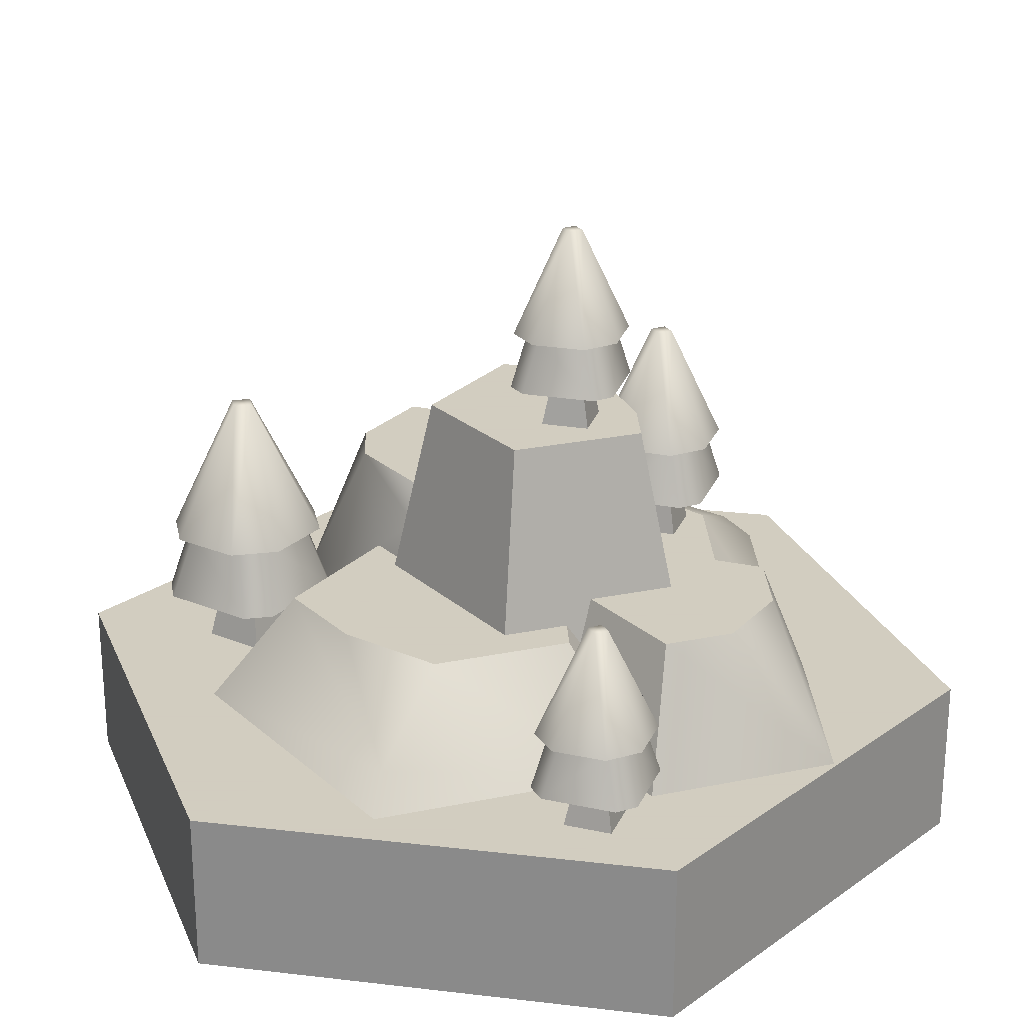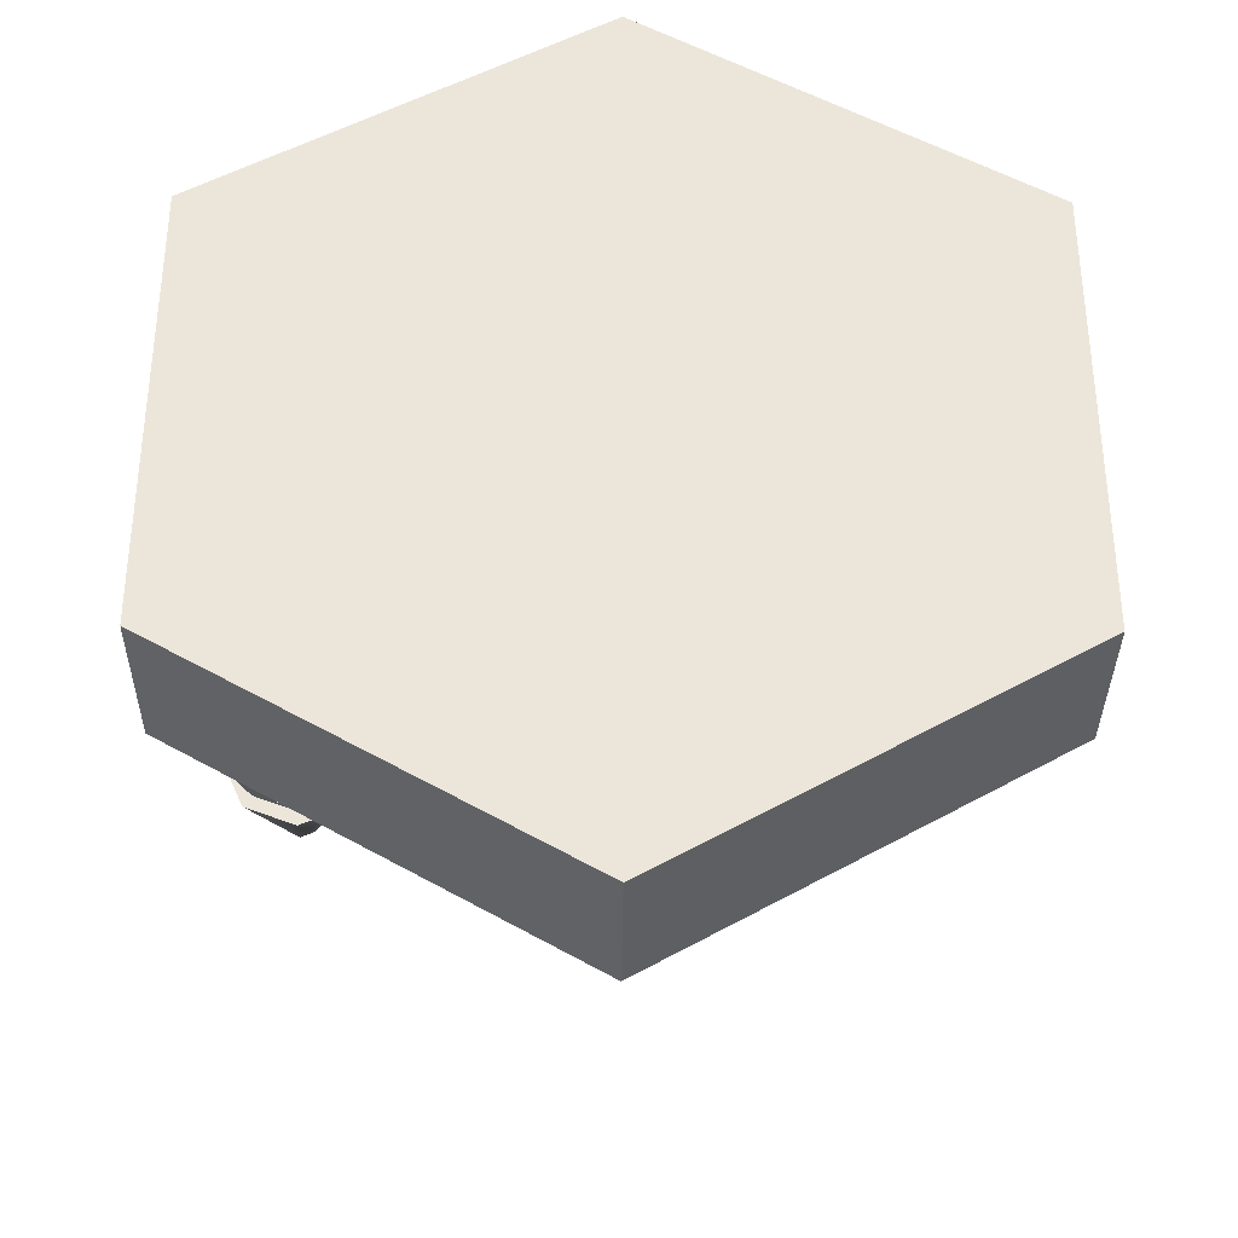
<metadata>
{"format":"obj","ext":"obj","renderer":"f3d","projection":"perspective","resolution":1024,"background":"white","views":[{"elev":24.3,"azim":-139.0,"up":"+Y"},{"elev":-34.6,"azim":-0.6,"up":"+Z"}]}
</metadata>
<code>
g grass-hill
v 0.5 0 0.2887 1 1 1
v 0.5 0 -0.2887 1 1 1
v 1.277e-13 0 0.5774 1 1 1
v -1.271e-13 0 -0.5774 1 1 1
v -0.5 0 0.2887 1 1 1
v -0.5 0 -0.2887 1 1 1
v 0.5 0.1 0.2887 1 1 1
v 1.277e-13 0.1 0.5774 1 1 1
v -1.271e-13 0.1 -0.5774 1 1 1
v 0.5 0.1 -0.2887 1 1 1
v -0.5 0.1 -0.2887 1 1 1
v -0.5 0.1 0.2887 1 1 1
v 0.01452 0.3327 -0.2954 1 1 1
v -0.1217 0.3327 -0.2826 1 1 1
v -0.1413 0.2421 -0.3982 1 1 1
v 0.2092 0.2 -0.3438 1 1 1
v 0.2468 0.2 -0.09844 1 1 1
v 0.1347 0.3327 -0.2664 1 1 1
v 0.163 0.3327 -0.08126 1 1 1
v -0.1611 0.2 -0.4333 1 1 1
v -0.3172 0.2 -0.1628 1 1 1
v -0.2084 0.3327 -0.1326 1 1 1
v -0.2826 0.2551 -0.132 1 1 1
v -0.176 0.3327 -0.09867 1 1 1
v -0.189 0.3083 -0.08758 1 1 1
v 0.1084 0.3327 -0.09446 1 1 1
v 0.1059 0.3327 -0.111 1 1 1
v -0.1353 0.3327 -0.1692 1 1 1
v -0.02489 0.5553 0.1431 1 1 1
v -0.07596 0.3606 0.2009 1 1 1
v -0.1427 0.5553 0.07503 1 1 1
v 0.1213 0.4328 0.11 1 1 1
v 0.08915 0.4328 0.1225 1 1 1
v 0.09661 0.5553 0.0957 1 1 1
v -0.0808 0.2842 0.2177 1 1 1
v 0.06825 0.2842 0.1596 1 1 1
v 0.1059 0.3327 -0.111 1 1 1
v 0.1084 0.3327 -0.09446 1 1 1
v 0.0706 0.5553 -0.0743 1 1 1
v 0.1009 0.3844 -0.08169 1 1 1
v 0.09761 0.4328 -0.04482 1 1 1
v -0.1353 0.3327 -0.1692 1 1 1
v -0.1057 0.5553 -0.1169 1 1 1
v -0.176 0.3327 -0.09867 1 1 1
v -0.1887 0.5553 0.02679 1 1 1
v -0.1875 0.3606 -0.06586 1 1 1
v -0.189 0.3083 -0.08758 1 1 1
v -0.2412 0.3606 0.02727 1 1 1
v -0.1709 0.3606 0.1011 1 1 1
v -0.1612 0.2281 0.1493 1 1 1
v -0.1083 0.2842 0.1888 1 1 1
v -0.4812 0.2267 0.03042 1 1 1
v -0.3765 0.3606 -0.0255 1 1 1
v -0.3603 0.3606 0.0803 1 1 1
v -0.2185 0.2 0.1827 1 1 1
v -0.3151 0.2 0.2203 1 1 1
v -0.1612 0.2281 0.1493 1 1 1
v -0.2946 0.3606 0.1493 1 1 1
v -0.1709 0.3606 0.1011 1 1 1
v -0.3759 0.2 -0.177 1 1 1
v -0.3329 0.3606 -0.101 1 1 1
v -0.4957 0.2 0.03055 1 1 1
v -0.2412 0.3606 0.02727 1 1 1
v -0.3172 0.2 -0.1628 1 1 1
v -0.2826 0.2551 -0.132 1 1 1
v 0.106 0.2842 0.3694 1 1 1
v -0.009471 0.2421 0.4557 1 1 1
v -0.03928 0.2842 0.3638 1 1 1
v -0.1083 0.2842 0.1888 1 1 1
v -0.1451 0.2842 0.2526 1 1 1
v -0.2595 0.2 0.2536 1 1 1
v -0.2185 0.2 0.1827 1 1 1
v 0.2803 0.2 0.384 1 1 1
v -0.02289 0.2 0.5022 1 1 1
v 0.195 0.2842 0.3347 1 1 1
v 0.2531 0.2 0.2065 1 1 1
v 0.1764 0.2842 0.2136 1 1 1
v 0.135 0.2842 0.2297 1 1 1
v 0.06825 0.2842 0.1596 1 1 1
v -0.0808 0.2842 0.2177 1 1 1
v 0.2273 0.4328 -0.03752 1 1 1
v 0.3122 0.2421 -0.07076 1 1 1
v 0.2766 0.4328 0.01428 1 1 1
v 0.1009 0.3844 -0.08169 1 1 1
v 0.1098 0.4328 -0.0659 1 1 1
v 0.09761 0.4328 -0.04482 1 1 1
v 0.2939 0.4328 0.1276 1 1 1
v 0.1481 0.4328 0.1844 1 1 1
v 0.08915 0.4328 0.1225 1 1 1
v 0.1084 0.3327 -0.09446 1 1 1
v 0.3215 0.2 -0.08039 1 1 1
v 0.2468 0.2 -0.09844 1 1 1
v 0.359 0.2 0.1652 1 1 1
v 0.2531 0.2 0.2065 1 1 1
v 0.1764 0.2842 0.2136 1 1 1
v 0.135 0.2842 0.2297 1 1 1
v 0.06825 0.2842 0.1596 1 1 1
v -0.5 0.2 -0.2887 1 1 1
v -0.5 0.2 0.2887 1 1 1
v 0.5 0.2 0.2887 1 1 1
v 1.035e-13 0.2 0.5774 1 1 1
v 0.5 0.2 -0.2887 1 1 1
v -1.513e-13 0.2 -0.5774 1 1 1
v 1.035e-13 0.1 0.5774 1 1 1
v -1.513e-13 0.1 -0.5774 1 1 1
v -0.01721 0.6727 0.01011 1 1 1
v -0.07909 0.8032 0.00333 1 1 1
v -0.04515 0.6727 -0.04885 1 1 1
v -0.1012 0.8032 0.01381 1 1 1
v -0.1351 0.6727 0.06599 1 1 1
v -0.1631 0.6727 0.007024 1 1 1
v -0.03272 0.6727 0.05356 1 1 1
v -0.09169 0.6727 0.0815 1 1 1
v -0.08491 0.8032 0.01962 1 1 1
v -0.1476 0.6727 -0.03643 1 1 1
v -0.0886 0.6727 -0.06437 1 1 1
v -0.09539 0.8032 -0.002488 1 1 1
v -0.07735 0.6075 -0.0697 1 1 1
v -0.08511 0.6727 -0.04797 1 1 1
v -0.1588 0.6075 -0.0311 1 1 1
v -0.1371 0.6727 -0.02334 1 1 1
v -0.01188 0.6075 0.02136 1 1 1
v -0.03361 0.6727 0.0136 1 1 1
v -0.05048 0.6075 -0.0601 1 1 1
v -0.05824 0.6727 -0.03838 1 1 1
v -0.1029 0.6075 0.08683 1 1 1
v -0.09518 0.6727 0.06511 1 1 1
v -0.02148 0.6075 0.04823 1 1 1
v -0.0432 0.6727 0.04048 1 1 1
v -0.1298 0.6075 0.07724 1 1 1
v -0.1684 0.6075 -0.004224 1 1 1
v -0.1221 0.6727 0.05551 1 1 1
v -0.1467 0.6727 0.003532 1 1 1
v -0.009943 0.4192 0.3884 1 1 1
v 0.001928 0.5692 0.3178 1 1 1
v 0.05957 0.4192 0.3602 1 1 1
v -0.008634 0.5692 0.2918 1 1 1
v -0.06627 0.4192 0.2494 1 1 1
v 0.003237 0.4192 0.2212 1 1 1
v -0.05878 0.4192 0.3677 1 1 1
v -0.08695 0.4192 0.2982 1 1 1
v -0.01639 0.5692 0.3101 1 1 1
v 0.05207 0.4192 0.2419 1 1 1
v 0.08024 0.4192 0.3114 1 1 1
v 0.00968 0.5692 0.2995 1 1 1
v 0.08561 0.3442 0.3247 1 1 1
v 0.06119 0.4192 0.3143 1 1 1
v 0.0467 0.3442 0.2286 1 1 1
v 0.03637 0.4192 0.2531 1 1 1
v -0.0232 0.3442 0.3938 1 1 1
v -0.01287 0.4192 0.3694 1 1 1
v 0.07283 0.3442 0.3549 1 1 1
v 0.04841 0.4192 0.3445 1 1 1
v -0.09232 0.3442 0.285 1 1 1
v -0.0679 0.4192 0.2953 1 1 1
v -0.05341 0.3442 0.381 1 1 1
v -0.04307 0.4192 0.3566 1 1 1
v -0.07953 0.3442 0.2548 1 1 1
v 0.0165 0.3442 0.2158 1 1 1
v -0.05512 0.4192 0.2651 1 1 1
v 0.006161 0.4192 0.2403 1 1 1
v -0.3617 0.3175 -0.1857 1 1 1
v -0.3503 0.448 -0.2469 1 1 1
v -0.3008 0.3175 -0.2091 1 1 1
v -0.3591 0.448 -0.2697 1 1 1
v -0.4086 0.3175 -0.3075 1 1 1
v -0.3477 0.3175 -0.3309 1 1 1
v -0.4039 0.3175 -0.2044 1 1 1
v -0.4273 0.3175 -0.2653 1 1 1
v -0.3661 0.448 -0.2539 1 1 1
v -0.3055 0.3175 -0.3122 1 1 1
v -0.2821 0.3175 -0.2513 1 1 1
v -0.3433 0.448 -0.2627 1 1 1
v -0.2776 0.2522 -0.2396 1 1 1
v -0.2987 0.3175 -0.249 1 1 1
v -0.31 0.2522 -0.3238 1 1 1
v -0.3193 0.3175 -0.3027 1 1 1
v -0.3733 0.2522 -0.1812 1 1 1
v -0.364 0.3175 -0.2023 1 1 1
v -0.2892 0.2522 -0.2136 1 1 1
v -0.3103 0.3175 -0.2229 1 1 1
v -0.4318 0.2522 -0.2769 1 1 1
v -0.4107 0.3175 -0.2675 1 1 1
v -0.3994 0.2522 -0.1928 1 1 1
v -0.39 0.3175 -0.2139 1 1 1
v -0.4202 0.2522 -0.303 1 1 1
v -0.3361 0.2522 -0.3354 1 1 1
v -0.3991 0.3175 -0.2936 1 1 1
v -0.3454 0.3175 -0.3143 1 1 1
v 0.2117 0.3566 -0.2179 1 1 1
v 0.2872 0.5306 -0.1834 1 1 1
v 0.2225 0.3566 -0.1315 1 1 1
v 0.3196 0.5306 -0.1875 1 1 1
v 0.3844 0.3566 -0.2394 1 1 1
v 0.3951 0.3566 -0.153 1 1 1
v 0.2495 0.3566 -0.2664 1 1 1
v 0.3358 0.3566 -0.2772 1 1 1
v 0.3014 0.5306 -0.2016 1 1 1
v 0.3574 0.3566 -0.1045 1 1 1
v 0.271 0.3566 -0.09375 1 1 1
v 0.3055 0.5306 -0.1693 1 1 1
v 0.2546 0.2696 -0.0917 1 1 1
v 0.2734 0.3566 -0.116 1 1 1
v 0.3738 0.2696 -0.1066 1 1 1
v 0.3496 0.3566 -0.1255 1 1 1
v 0.2097 0.2696 -0.2343 1 1 1
v 0.2339 0.3566 -0.2154 1 1 1
v 0.2245 0.2696 -0.1151 1 1 1
v 0.2434 0.3566 -0.1393 1 1 1
v 0.3523 0.2696 -0.2792 1 1 1
v 0.3334 0.3566 -0.255 1 1 1
v 0.233 0.2696 -0.2644 1 1 1
v 0.2573 0.3566 -0.2455 1 1 1
v 0.3823 0.2696 -0.2559 1 1 1
v 0.3972 0.2696 -0.1366 1 1 1
v 0.3634 0.3566 -0.2316 1 1 1
v 0.3729 0.3566 -0.1555 1 1 1
v -0.1293 0.5553 -0.005394 1 1 1
v -0.1041 0.5553 0.04768 1 1 1
v -0.07618 0.5553 -0.03054 1 1 1
v -0.05104 0.5553 0.02253 1 1 1
v -0.1162 0.6075 -0.0007398 1 1 1
v -0.08084 0.6075 -0.0175 1 1 1
v -0.09945 0.6075 0.03464 1 1 1
v -0.06408 0.6075 0.01788 1 1 1
v 0.01525 0.2842 0.2609 1 1 1
v -0.04731 0.2842 0.2862 1 1 1
v 0.0406 0.2842 0.3234 1 1 1
v -0.02196 0.2842 0.3488 1 1 1
v 0.00905 0.3442 0.2755 1 1 1
v 0.02595 0.3442 0.3172 1 1 1
v -0.03266 0.3442 0.2924 1 1 1
v -0.01576 0.3442 0.3341 1 1 1
v -0.3378 0.2 -0.2962 1 1 1
v -0.3926 0.2 -0.2751 1 1 1
v -0.3167 0.2 -0.2414 1 1 1
v -0.3716 0.2 -0.2203 1 1 1
v -0.3435 0.2522 -0.2836 1 1 1
v -0.3294 0.2522 -0.247 1 1 1
v -0.38 0.2522 -0.2695 1 1 1
v -0.3659 0.2522 -0.233 1 1 1
v 0.3471 0.2 -0.1515 1 1 1
v 0.3374 0.2 -0.2291 1 1 1
v 0.2694 0.2 -0.1418 1 1 1
v 0.2597 0.2 -0.2195 1 1 1
v 0.3326 0.2696 -0.1628 1 1 1
v 0.2808 0.2696 -0.1563 1 1 1
v 0.3261 0.2696 -0.2146 1 1 1
v 0.2743 0.2696 -0.2081 1 1 1
f 3 2 1
f 2 3 4
f 4 3 5
f 4 5 6
f 7 3 1
f 3 7 8
f 9 2 4
f 2 9 10
f 11 4 6
f 4 11 9
f 5 11 6
f 11 5 12
f 7 2 10
f 2 7 1
f 8 5 3
f 5 8 12
f 15 14 13
f 18 17 16
f 17 18 19
f 21 15 20
f 15 21 14
f 14 21 22
f 22 21 23
f 23 24 22
f 24 23 25
f 15 16 20
f 16 15 18
f 18 15 13
f 18 26 19
f 26 18 27
f 27 18 13
f 27 13 28
f 28 13 14
f 28 14 22
f 28 22 24
f 31 30 29
f 34 33 32
f 29 33 34
f 30 33 29
f 35 33 30
f 33 35 36
f 39 38 37
f 38 39 40
f 40 39 41
f 41 39 34
f 41 34 32
f 44 43 42
f 43 44 45
f 45 44 46
f 46 44 47
f 45 46 48
f 43 37 42
f 37 43 39
f 39 29 34
f 29 39 43
f 29 43 31
f 31 43 45
f 48 31 45
f 31 48 49
f 31 49 30
f 30 49 50
f 30 50 51
f 30 51 35
f 54 53 52
f 57 56 55
f 56 57 58
f 58 57 59
f 62 61 60
f 61 62 53
f 53 62 52
f 61 63 46
f 63 61 58
f 58 59 63
f 58 61 54
f 54 61 53
f 62 54 52
f 54 62 56
f 54 56 58
f 61 64 60
f 64 61 65
f 65 61 47
f 47 61 46
f 68 67 66
f 57 70 69
f 70 57 71
f 71 57 72
f 75 74 73
f 74 75 67
f 67 75 66
f 77 73 76
f 73 77 75
f 68 74 67
f 74 68 71
f 71 68 70
f 77 66 75
f 66 77 78
f 66 78 79
f 66 79 68
f 68 79 80
f 68 80 70
f 70 80 69
f 83 82 81
f 86 85 84
f 83 88 87
f 88 83 81
f 88 81 85
f 88 85 32
f 32 85 86
f 89 88 32
f 84 19 90
f 81 19 84
f 81 84 85
f 82 19 81
f 91 19 82
f 19 91 92
f 87 94 93
f 94 87 95
f 88 95 87
f 95 88 96
f 82 93 91
f 93 82 83
f 93 83 87
f 97 88 89
f 88 97 96
f 12 98 11
f 98 12 99
f 102 101 100
f 101 102 103
f 101 103 99
f 99 103 98
f 101 12 104
f 12 101 99
f 100 104 7
f 104 100 101
f 103 10 105
f 10 103 102
f 100 10 102
f 10 100 7
f 98 105 11
f 105 98 103
f 108 107 106
f 111 110 109
f 114 113 112
f 117 116 115
f 114 117 109
f 117 114 107
f 115 110 111
f 110 115 113
f 113 115 116
f 113 116 112
f 112 116 108
f 112 108 106
f 109 115 111
f 115 109 117
f 108 117 107
f 117 108 116
f 107 112 106
f 112 107 114
f 114 110 113
f 110 114 109
f 120 119 118
f 119 120 121
f 124 123 122
f 123 124 125
f 128 127 126
f 127 128 129
f 132 131 130
f 131 132 133
f 119 124 118
f 124 119 125
f 122 129 128
f 129 122 123
f 133 120 131
f 120 133 121
f 127 130 126
f 130 127 132
f 120 130 131
f 130 120 126
f 126 120 118
f 126 118 128
f 128 118 124
f 128 124 122
f 136 135 134
f 139 138 137
f 142 141 140
f 145 144 143
f 142 145 137
f 145 142 135
f 143 138 139
f 138 143 141
f 141 143 144
f 141 144 140
f 140 144 136
f 140 136 134
f 137 143 139
f 143 137 145
f 136 145 135
f 145 136 144
f 135 140 134
f 140 135 142
f 142 138 141
f 138 142 137
f 148 147 146
f 147 148 149
f 152 151 150
f 151 152 153
f 156 155 154
f 155 156 157
f 160 159 158
f 159 160 161
f 147 152 146
f 152 147 153
f 150 157 156
f 157 150 151
f 161 148 159
f 148 161 149
f 155 158 154
f 158 155 160
f 148 158 159
f 158 148 154
f 154 148 146
f 154 146 156
f 156 146 152
f 156 152 150
f 164 163 162
f 167 166 165
f 170 169 168
f 173 172 171
f 170 173 165
f 173 170 163
f 171 166 167
f 166 171 169
f 169 171 172
f 169 172 168
f 168 172 164
f 168 164 162
f 165 171 167
f 171 165 173
f 164 173 163
f 173 164 172
f 163 168 162
f 168 163 170
f 170 166 169
f 166 170 165
f 176 175 174
f 175 176 177
f 180 179 178
f 179 180 181
f 184 183 182
f 183 184 185
f 188 187 186
f 187 188 189
f 175 180 174
f 180 175 181
f 178 185 184
f 185 178 179
f 189 176 187
f 176 189 177
f 183 186 182
f 186 183 188
f 176 186 187
f 186 176 182
f 182 176 174
f 182 174 184
f 184 174 180
f 184 180 178
f 192 191 190
f 195 194 193
f 198 197 196
f 201 200 199
f 198 201 193
f 201 198 191
f 199 194 195
f 194 199 197
f 197 199 200
f 197 200 196
f 196 200 192
f 196 192 190
f 193 199 195
f 199 193 201
f 192 201 191
f 201 192 200
f 191 196 190
f 196 191 198
f 198 194 197
f 194 198 193
f 204 203 202
f 203 204 205
f 208 207 206
f 207 208 209
f 212 211 210
f 211 212 213
f 216 215 214
f 215 216 217
f 203 208 202
f 208 203 209
f 206 213 212
f 213 206 207
f 217 204 215
f 204 217 205
f 211 214 210
f 214 211 216
f 204 214 215
f 214 204 210
f 210 204 202
f 210 202 212
f 212 202 208
f 212 208 206
f 220 219 218
f 219 220 221
f 222 220 218
f 220 222 223
f 224 218 219
f 218 224 222
f 225 219 221
f 219 225 224
f 220 225 221
f 225 220 223
f 228 227 226
f 227 228 229
f 230 228 226
f 228 230 231
f 232 226 227
f 226 232 230
f 233 227 229
f 227 233 232
f 228 233 229
f 233 228 231
f 236 235 234
f 235 236 237
f 238 236 234
f 236 238 239
f 240 234 235
f 234 240 238
f 241 235 237
f 235 241 240
f 236 241 237
f 241 236 239
f 244 243 242
f 243 244 245
f 246 244 242
f 244 246 247
f 248 242 243
f 242 248 246
f 249 243 245
f 243 249 248
f 244 249 245
f 249 244 247
g grass-hill
f 3 2 1
f 2 3 4
f 4 3 5
f 4 5 6
f 7 3 1
f 3 7 8
f 9 2 4
f 2 9 10
f 11 4 6
f 4 11 9
f 5 11 6
f 11 5 12
f 7 2 10
f 2 7 1
f 8 5 3
f 5 8 12
f 15 14 13
f 18 17 16
f 17 18 19
f 21 15 20
f 15 21 14
f 14 21 22
f 22 21 23
f 23 24 22
f 24 23 25
f 15 16 20
f 16 15 18
f 18 15 13
f 18 26 19
f 26 18 27
f 27 18 13
f 27 13 28
f 28 13 14
f 28 14 22
f 28 22 24
f 31 30 29
f 34 33 32
f 29 33 34
f 30 33 29
f 35 33 30
f 33 35 36
f 39 38 37
f 38 39 40
f 40 39 41
f 41 39 34
f 41 34 32
f 44 43 42
f 43 44 45
f 45 44 46
f 46 44 47
f 45 46 48
f 43 37 42
f 37 43 39
f 39 29 34
f 29 39 43
f 29 43 31
f 31 43 45
f 48 31 45
f 31 48 49
f 31 49 30
f 30 49 50
f 30 50 51
f 30 51 35
f 54 53 52
f 57 56 55
f 56 57 58
f 58 57 59
f 62 61 60
f 61 62 53
f 53 62 52
f 61 63 46
f 63 61 58
f 58 59 63
f 58 61 54
f 54 61 53
f 62 54 52
f 54 62 56
f 54 56 58
f 61 64 60
f 64 61 65
f 65 61 47
f 47 61 46
f 68 67 66
f 57 70 69
f 70 57 71
f 71 57 72
f 75 74 73
f 74 75 67
f 67 75 66
f 77 73 76
f 73 77 75
f 68 74 67
f 74 68 71
f 71 68 70
f 77 66 75
f 66 77 78
f 66 78 79
f 66 79 68
f 68 79 80
f 68 80 70
f 70 80 69
f 83 82 81
f 86 85 84
f 83 88 87
f 88 83 81
f 88 81 85
f 88 85 32
f 32 85 86
f 89 88 32
f 84 19 90
f 81 19 84
f 81 84 85
f 82 19 81
f 91 19 82
f 19 91 92
f 87 94 93
f 94 87 95
f 88 95 87
f 95 88 96
f 82 93 91
f 93 82 83
f 93 83 87
f 97 88 89
f 88 97 96
f 12 98 11
f 98 12 99
f 102 101 100
f 101 102 103
f 101 103 99
f 99 103 98
f 101 12 104
f 12 101 99
f 100 104 7
f 104 100 101
f 103 10 105
f 10 103 102
f 100 10 102
f 10 100 7
f 98 105 11
f 105 98 103
f 108 107 106
f 111 110 109
f 114 113 112
f 117 116 115
f 114 117 109
f 117 114 107
f 115 110 111
f 110 115 113
f 113 115 116
f 113 116 112
f 112 116 108
f 112 108 106
f 109 115 111
f 115 109 117
f 108 117 107
f 117 108 116
f 107 112 106
f 112 107 114
f 114 110 113
f 110 114 109
f 120 119 118
f 119 120 121
f 124 123 122
f 123 124 125
f 128 127 126
f 127 128 129
f 132 131 130
f 131 132 133
f 119 124 118
f 124 119 125
f 122 129 128
f 129 122 123
f 133 120 131
f 120 133 121
f 127 130 126
f 130 127 132
f 120 130 131
f 130 120 126
f 126 120 118
f 126 118 128
f 128 118 124
f 128 124 122
f 136 135 134
f 139 138 137
f 142 141 140
f 145 144 143
f 142 145 137
f 145 142 135
f 143 138 139
f 138 143 141
f 141 143 144
f 141 144 140
f 140 144 136
f 140 136 134
f 137 143 139
f 143 137 145
f 136 145 135
f 145 136 144
f 135 140 134
f 140 135 142
f 142 138 141
f 138 142 137
f 148 147 146
f 147 148 149
f 152 151 150
f 151 152 153
f 156 155 154
f 155 156 157
f 160 159 158
f 159 160 161
f 147 152 146
f 152 147 153
f 150 157 156
f 157 150 151
f 161 148 159
f 148 161 149
f 155 158 154
f 158 155 160
f 148 158 159
f 158 148 154
f 154 148 146
f 154 146 156
f 156 146 152
f 156 152 150
f 164 163 162
f 167 166 165
f 170 169 168
f 173 172 171
f 170 173 165
f 173 170 163
f 171 166 167
f 166 171 169
f 169 171 172
f 169 172 168
f 168 172 164
f 168 164 162
f 165 171 167
f 171 165 173
f 164 173 163
f 173 164 172
f 163 168 162
f 168 163 170
f 170 166 169
f 166 170 165
f 176 175 174
f 175 176 177
f 180 179 178
f 179 180 181
f 184 183 182
f 183 184 185
f 188 187 186
f 187 188 189
f 175 180 174
f 180 175 181
f 178 185 184
f 185 178 179
f 189 176 187
f 176 189 177
f 183 186 182
f 186 183 188
f 176 186 187
f 186 176 182
f 182 176 174
f 182 174 184
f 184 174 180
f 184 180 178
f 192 191 190
f 195 194 193
f 198 197 196
f 201 200 199
f 198 201 193
f 201 198 191
f 199 194 195
f 194 199 197
f 197 199 200
f 197 200 196
f 196 200 192
f 196 192 190
f 193 199 195
f 199 193 201
f 192 201 191
f 201 192 200
f 191 196 190
f 196 191 198
f 198 194 197
f 194 198 193
f 204 203 202
f 203 204 205
f 208 207 206
f 207 208 209
f 212 211 210
f 211 212 213
f 216 215 214
f 215 216 217
f 203 208 202
f 208 203 209
f 206 213 212
f 213 206 207
f 217 204 215
f 204 217 205
f 211 214 210
f 214 211 216
f 204 214 215
f 214 204 210
f 210 204 202
f 210 202 212
f 212 202 208
f 212 208 206
f 220 219 218
f 219 220 221
f 222 220 218
f 220 222 223
f 224 218 219
f 218 224 222
f 225 219 221
f 219 225 224
f 220 225 221
f 225 220 223
f 228 227 226
f 227 228 229
f 230 228 226
f 228 230 231
f 232 226 227
f 226 232 230
f 233 227 229
f 227 233 232
f 228 233 229
f 233 228 231
f 236 235 234
f 235 236 237
f 238 236 234
f 236 238 239
f 240 234 235
f 234 240 238
f 241 235 237
f 235 241 240
f 236 241 237
f 241 236 239
f 244 243 242
f 243 244 245
f 246 244 242
f 244 246 247
f 248 242 243
f 242 248 246
f 249 243 245
f 243 249 248
f 244 249 245
f 249 244 247

</code>
